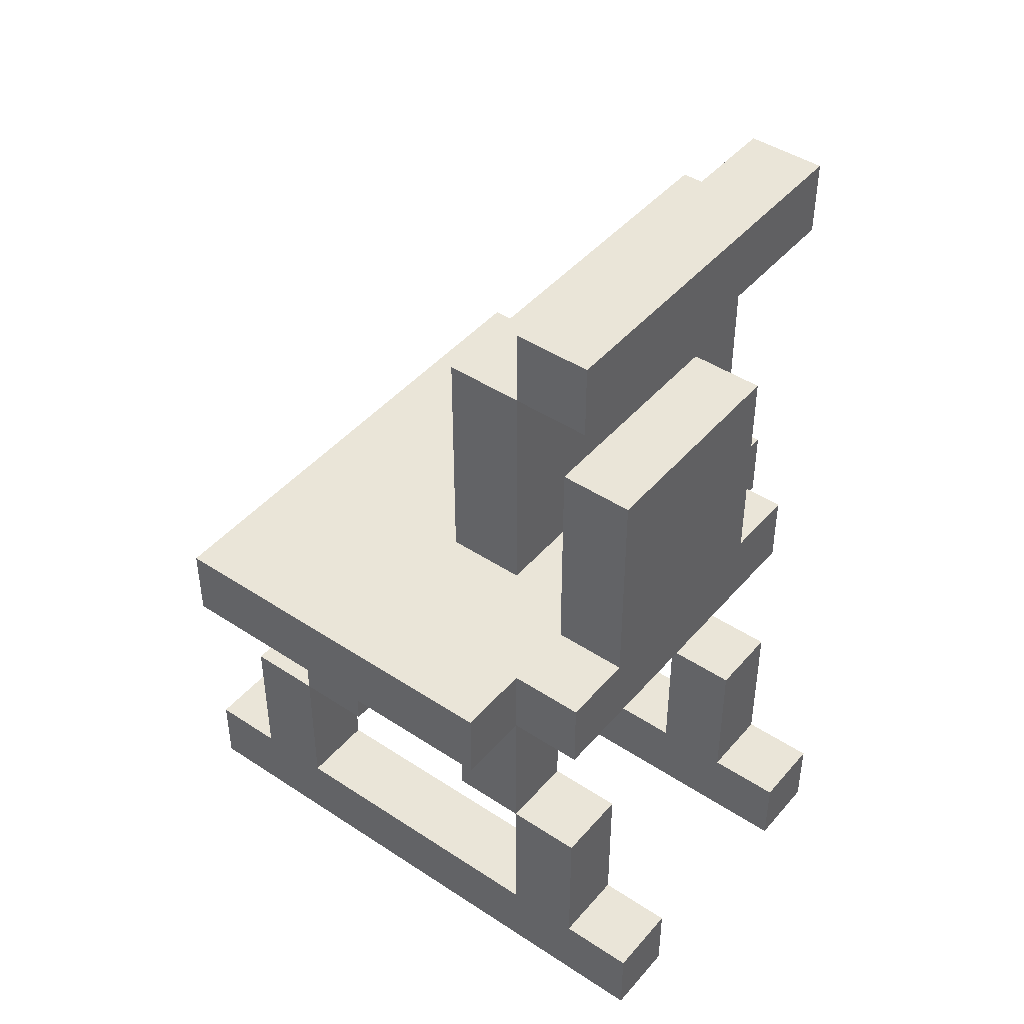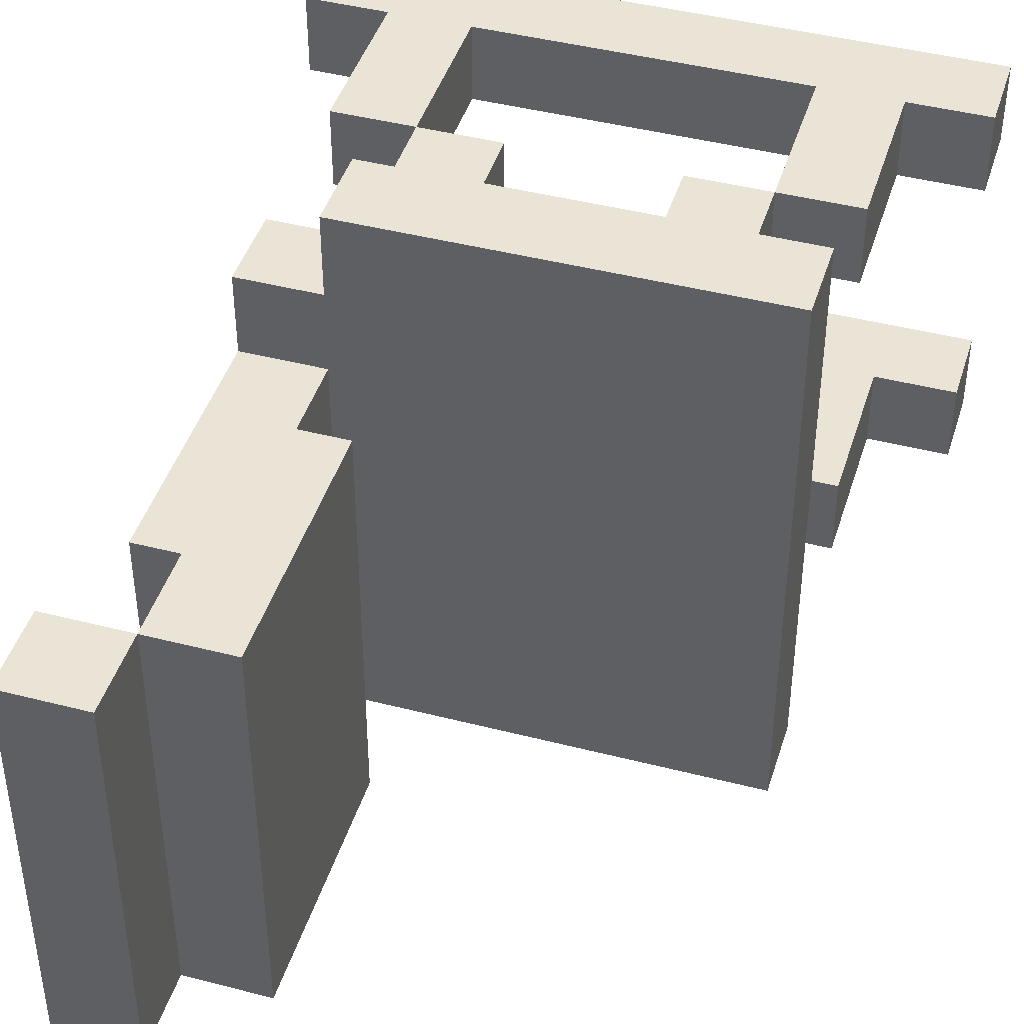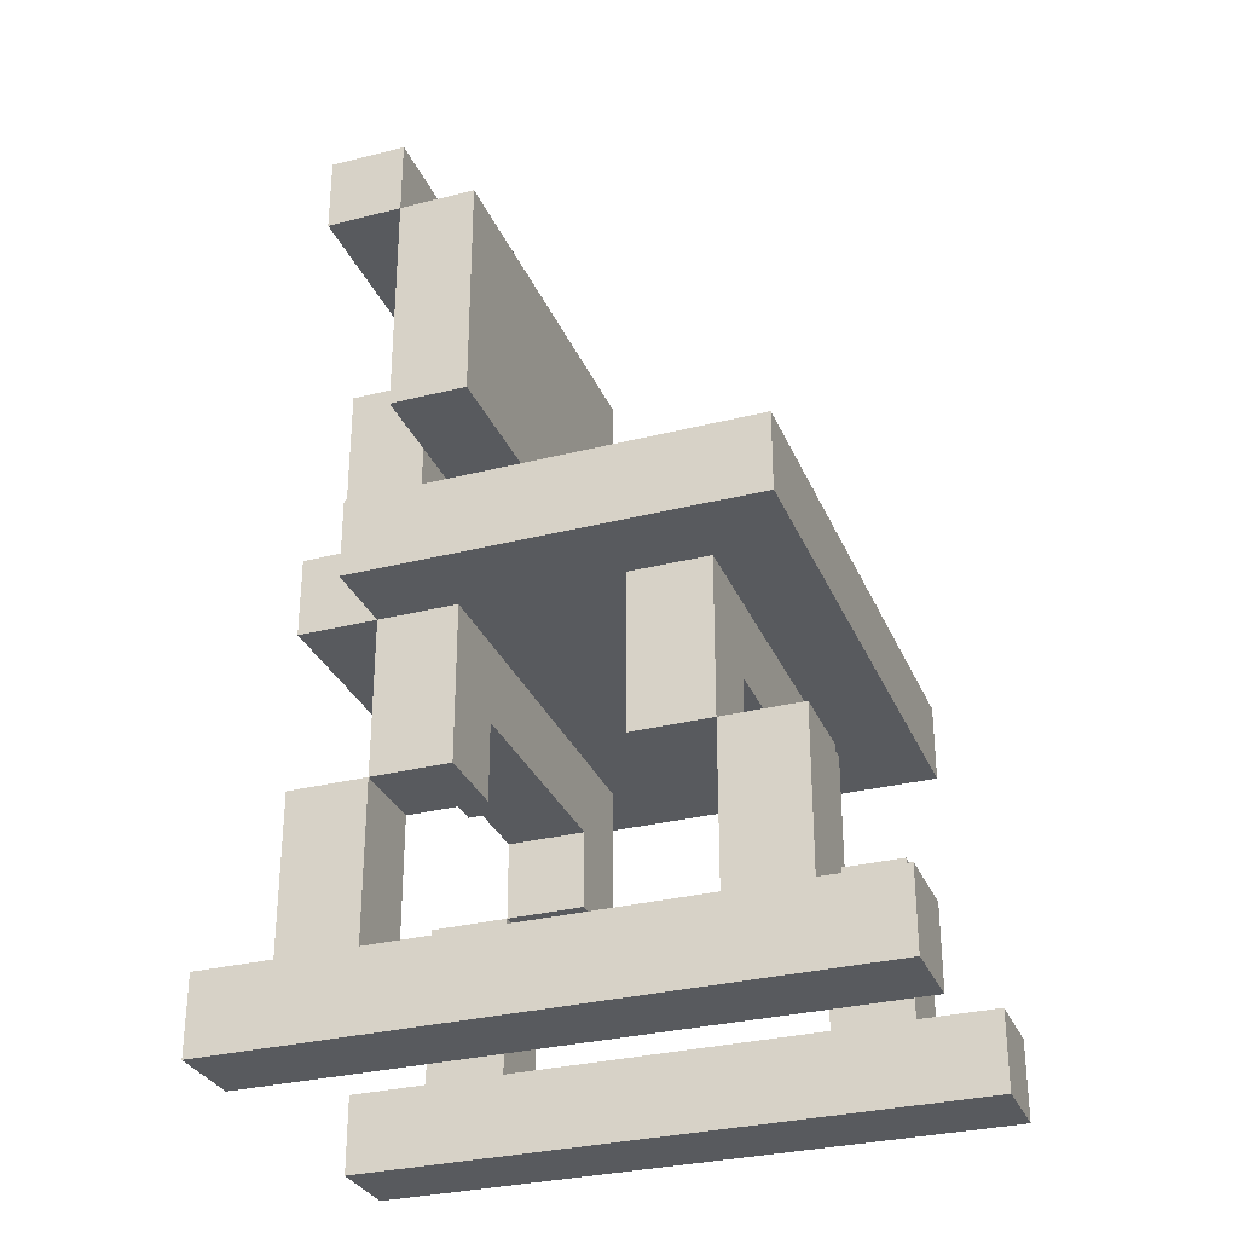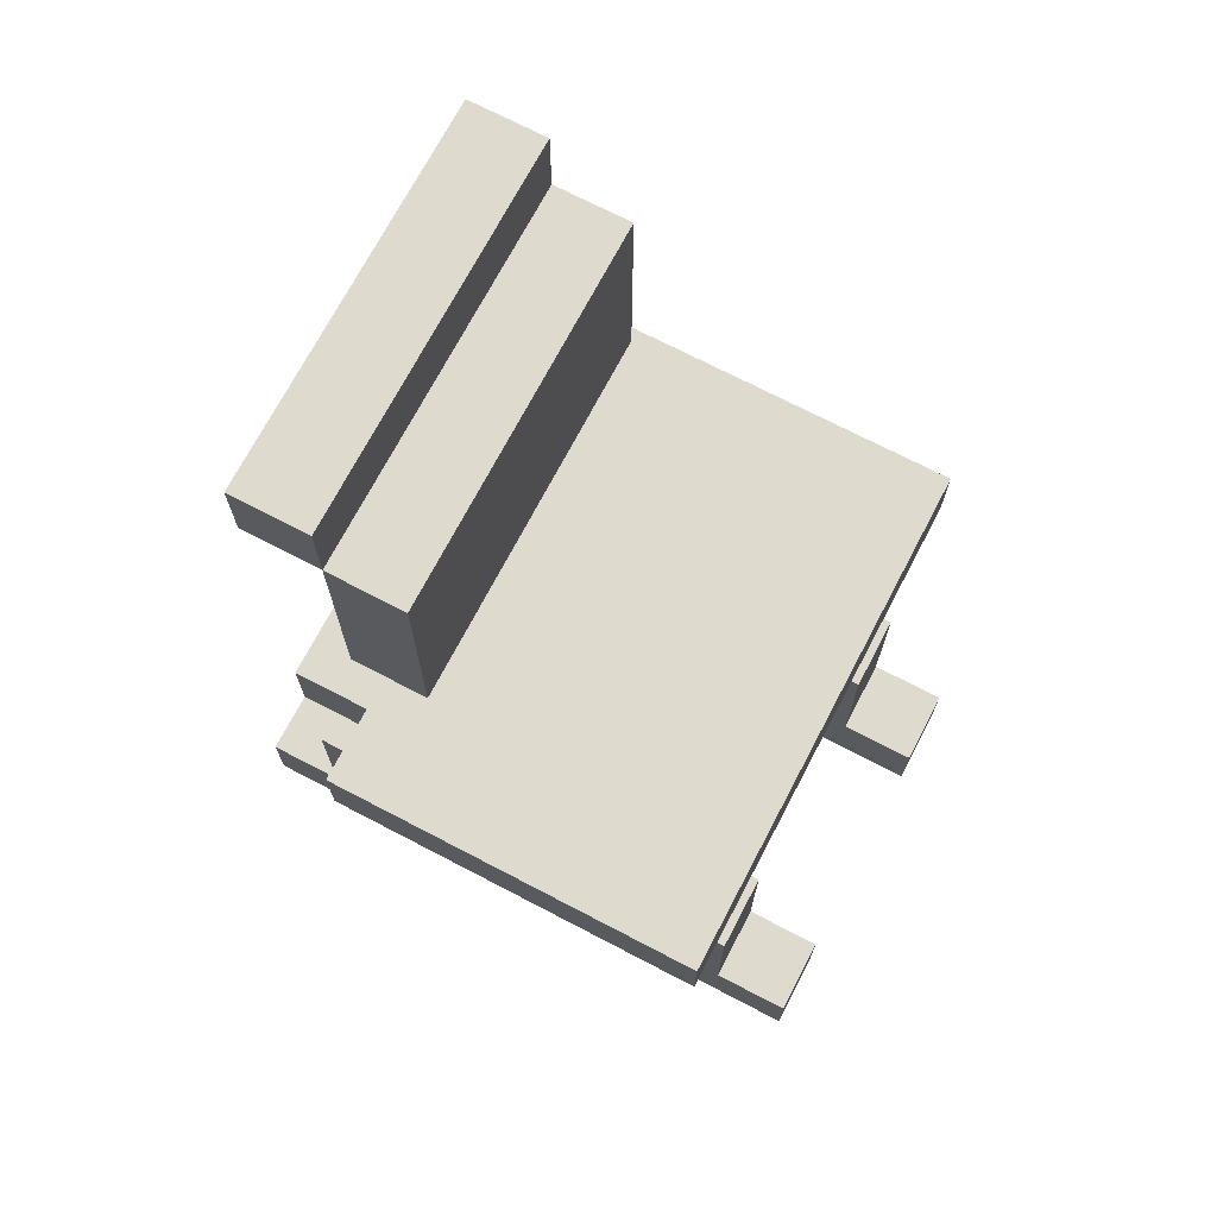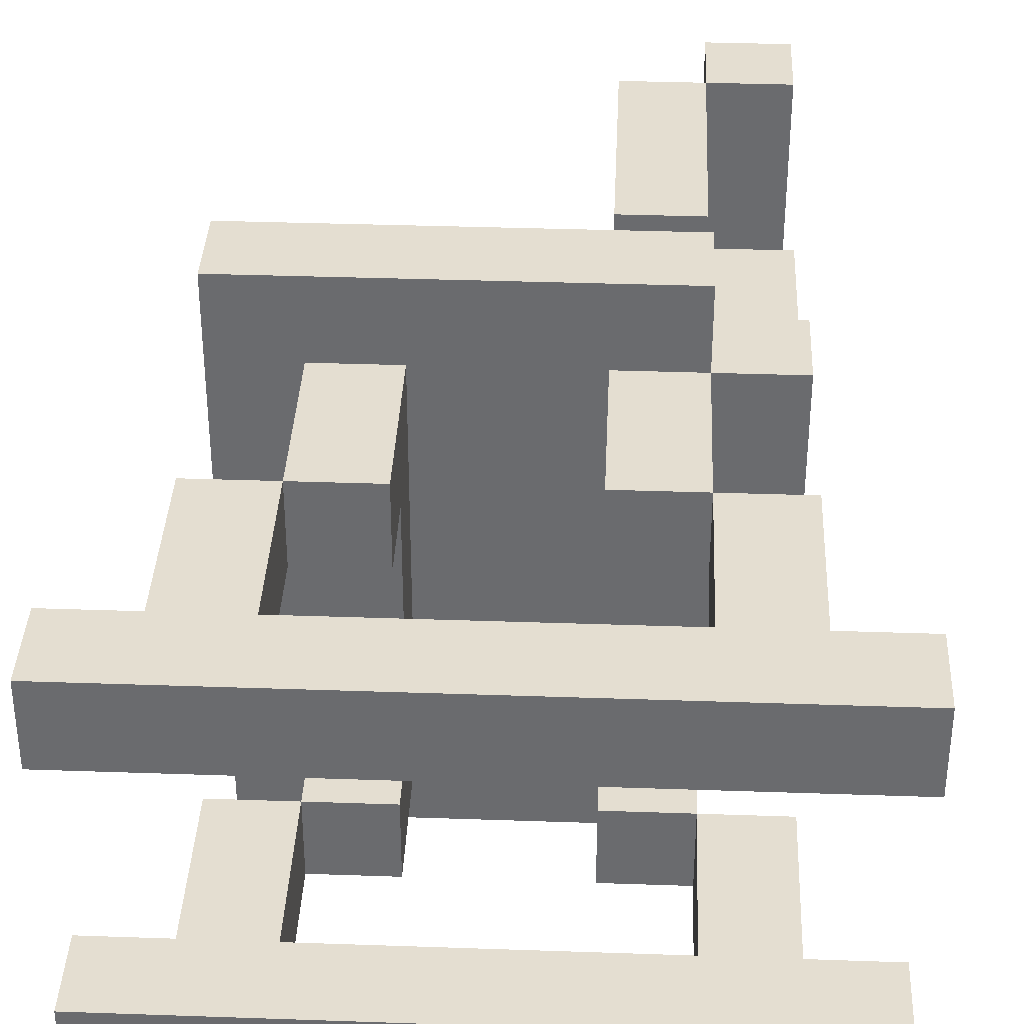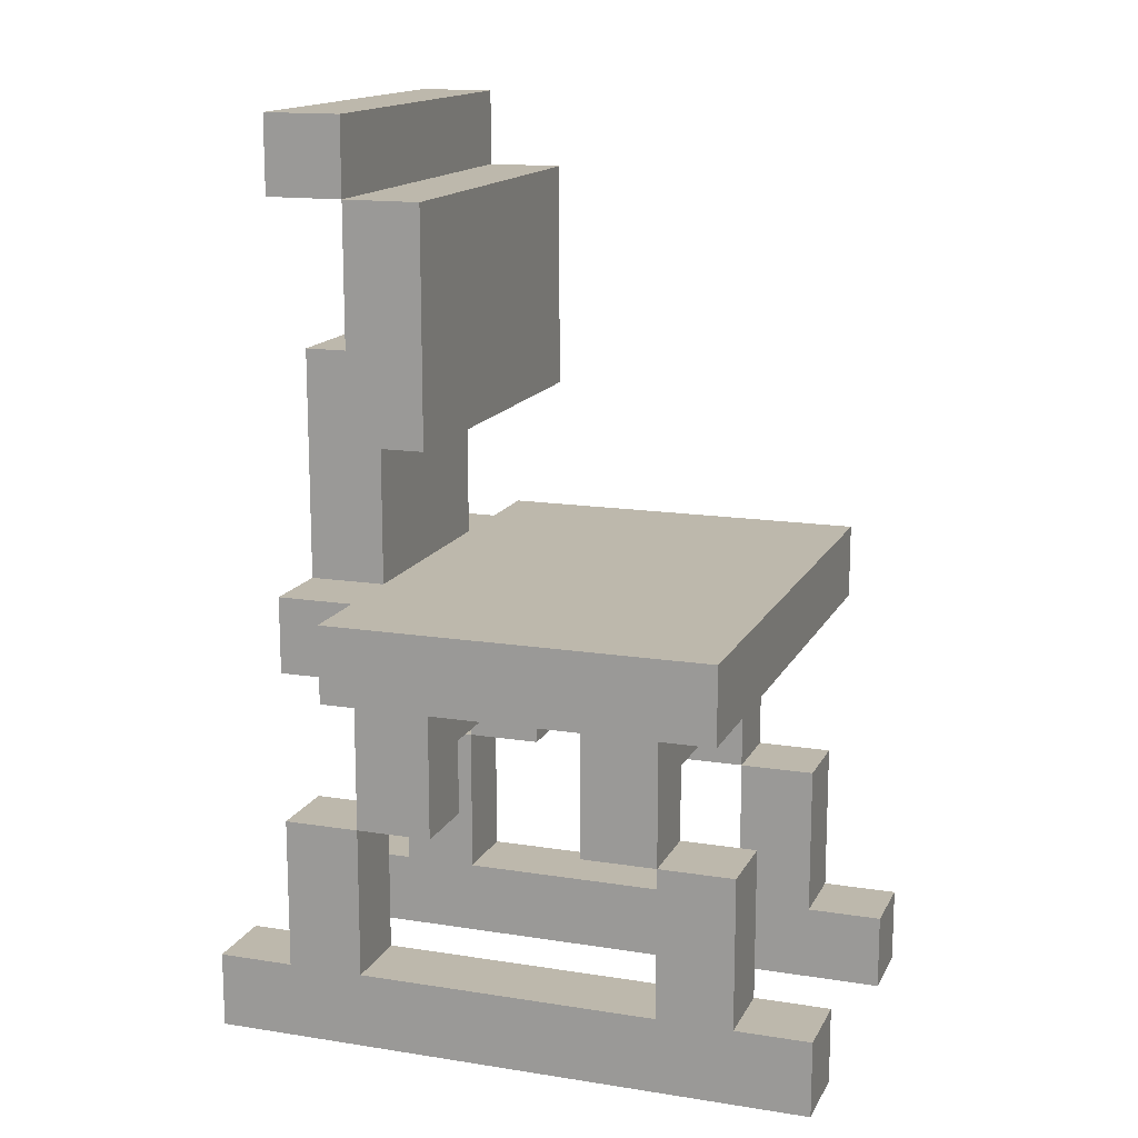
<metadata>
{"format":"obj","ext":"obj","renderer":"f3d","projection":"perspective","resolution":1024,"background":"white","views":[{"elev":44.5,"azim":37.6,"up":"+Y"},{"elev":43.7,"azim":-163.1,"up":"+Z"},{"elev":-30.8,"azim":-159.9,"up":"+Y"},{"elev":71.2,"azim":-152.4,"up":"+Y"},{"elev":36.4,"azim":2.6,"up":"+Z"},{"elev":14.8,"azim":-161.0,"up":"+Y"}]}
</metadata>
<code>
o
v -3.1 0.1 1.7
v -3.1 0.1 1.6
v -3.1 0.1 1.3
v -3.1 0.1 1.2
v -3.1 0.2 1.7
v -3.1 0.2 1.6
v -3.1 0.2 1.3
v -3.1 0.2 1.2
v -3 0.2 1.7
v -3 0.2 1.6
v -3 0.2 1.3
v -3 0.2 1.2
v -3 0.4 1.7
v -3 0.4 1.6
v -3 0.4 1.3
v -3 0.4 1.2
v -3 0.6 1.8
v -3 0.6 1.1
v -3 0.7 1.8
v -3 0.7 1.1
v -2.9 0.4 1.7
v -2.9 0.4 1.6
v -2.9 0.4 1.3
v -2.9 0.4 1.2
v -2.9 0.5 1.6
v -2.9 0.5 1.3
v -2.9 0.6 1.7
v -2.9 0.6 1.2
v -2.6 0.4 1.7
v -2.6 0.4 1.6
v -2.6 0.4 1.3
v -2.6 0.4 1.2
v -2.6 0.5 1.6
v -2.6 0.5 1.3
v -2.6 0.6 1.7
v -2.6 0.6 1.2
v -2.6 0.9 1.7
v -2.6 0.9 1.2
v -2.6 1.2 1.7
v -2.6 1.2 1.2
v -2.5 0.2 1.7
v -2.5 0.2 1.6
v -2.5 0.2 1.3
v -2.5 0.2 1.2
v -2.5 0.4 1.7
v -2.5 0.4 1.6
v -2.5 0.4 1.3
v -2.5 0.4 1.2
v -2.5 0.7 1.6
v -2.5 0.7 1.3
v -2.5 0.9 1.6
v -2.5 0.9 1.3
v -2.5 1.2 1.7
v -2.5 1.2 1.2
v -2.5 1.3 1.7
v -2.5 1.3 1.2
v -2.9 0.2 1.7
v -2.9 0.2 1.6
v -2.9 0.2 1.3
v -2.9 0.2 1.2
v -2.9 0.4 1.7
v -2.9 0.4 1.6
v -2.9 0.4 1.3
v -2.9 0.4 1.2
v -2.8 0.4 1.7
v -2.8 0.4 1.6
v -2.8 0.4 1.3
v -2.8 0.4 1.2
v -2.8 0.5 1.6
v -2.8 0.5 1.3
v -2.8 0.6 1.7
v -2.8 0.6 1.2
v -2.5 0.4 1.7
v -2.5 0.4 1.6
v -2.5 0.4 1.3
v -2.5 0.4 1.2
v -2.5 0.5 1.6
v -2.5 0.5 1.3
v -2.5 0.6 1.8
v -2.5 0.6 1.7
v -2.5 0.6 1.2
v -2.5 0.6 1.1
v -2.5 0.7 1.8
v -2.5 0.7 1.7
v -2.5 0.7 1.2
v -2.5 0.7 1.1
v -2.5 0.9 1.7
v -2.5 0.9 1.6
v -2.5 0.9 1.3
v -2.5 0.9 1.2
v -2.5 1 1.6
v -2.5 1 1.3
v -2.5 1.2 1.7
v -2.5 1.2 1.2
v -2.4 0.2 1.7
v -2.4 0.2 1.6
v -2.4 0.2 1.3
v -2.4 0.2 1.2
v -2.4 0.4 1.7
v -2.4 0.4 1.6
v -2.4 0.4 1.3
v -2.4 0.4 1.2
v -2.4 0.6 1.7
v -2.4 0.6 1.2
v -2.4 0.7 1.7
v -2.4 0.7 1.6
v -2.4 0.7 1.3
v -2.4 0.7 1.2
v -2.4 1 1.6
v -2.4 1 1.3
v -2.4 1.2 1.7
v -2.4 1.2 1.2
v -2.4 1.3 1.7
v -2.4 1.3 1.2
v -2.3 0.1 1.7
v -2.3 0.1 1.6
v -2.3 0.1 1.3
v -2.3 0.1 1.2
v -2.3 0.2 1.7
v -2.3 0.2 1.6
v -2.3 0.2 1.3
v -2.3 0.2 1.2
v -3 0.6 1.8
v -3 0.7 1.8
v -2.5 0.6 1.8
v -2.5 0.7 1.8
v -3.1 0.1 1.7
v -3.1 0.2 1.7
v -3 0.2 1.7
v -3 0.4 1.7
v -2.9 0.2 1.7
v -2.9 0.4 1.7
v -2.9 0.6 1.7
v -2.8 0.4 1.7
v -2.8 0.6 1.7
v -2.6 0.4 1.7
v -2.6 0.6 1.7
v -2.6 0.9 1.7
v -2.6 1.2 1.7
v -2.5 0.2 1.7
v -2.5 0.4 1.7
v -2.5 0.6 1.7
v -2.5 0.7 1.7
v -2.5 0.9 1.7
v -2.5 1.2 1.7
v -2.5 1.3 1.7
v -2.4 0.2 1.7
v -2.4 0.4 1.7
v -2.4 0.6 1.7
v -2.4 0.7 1.7
v -2.4 1.2 1.7
v -2.4 1.3 1.7
v -2.3 0.1 1.7
v -2.3 0.2 1.7
v -2.5 0.7 1.6
v -2.5 0.9 1.6
v -2.5 1 1.6
v -2.4 0.7 1.6
v -2.4 1 1.6
v -3.1 0.1 1.3
v -3.1 0.2 1.3
v -3 0.2 1.3
v -3 0.4 1.3
v -2.9 0.2 1.3
v -2.9 0.4 1.3
v -2.9 0.5 1.3
v -2.8 0.4 1.3
v -2.8 0.5 1.3
v -2.6 0.4 1.3
v -2.6 0.5 1.3
v -2.5 0.2 1.3
v -2.5 0.4 1.3
v -2.5 0.5 1.3
v -2.4 0.2 1.3
v -2.4 0.4 1.3
v -2.3 0.1 1.3
v -2.3 0.2 1.3
v -3.1 0.1 1.6
v -3.1 0.2 1.6
v -3 0.2 1.6
v -3 0.4 1.6
v -2.9 0.2 1.6
v -2.9 0.4 1.6
v -2.9 0.5 1.6
v -2.8 0.4 1.6
v -2.8 0.5 1.6
v -2.6 0.4 1.6
v -2.6 0.5 1.6
v -2.5 0.2 1.6
v -2.5 0.4 1.6
v -2.5 0.5 1.6
v -2.4 0.2 1.6
v -2.4 0.4 1.6
v -2.3 0.1 1.6
v -2.3 0.2 1.6
v -2.5 0.7 1.3
v -2.5 0.9 1.3
v -2.5 1 1.3
v -2.4 0.7 1.3
v -2.4 1 1.3
v -3.1 0.1 1.2
v -3.1 0.2 1.2
v -3 0.2 1.2
v -3 0.4 1.2
v -2.9 0.2 1.2
v -2.9 0.4 1.2
v -2.9 0.6 1.2
v -2.8 0.4 1.2
v -2.8 0.6 1.2
v -2.6 0.4 1.2
v -2.6 0.6 1.2
v -2.6 0.9 1.2
v -2.6 1.2 1.2
v -2.5 0.2 1.2
v -2.5 0.4 1.2
v -2.5 0.6 1.2
v -2.5 0.7 1.2
v -2.5 0.9 1.2
v -2.5 1.2 1.2
v -2.5 1.3 1.2
v -2.4 0.2 1.2
v -2.4 0.4 1.2
v -2.4 0.6 1.2
v -2.4 0.7 1.2
v -2.4 1.2 1.2
v -2.4 1.3 1.2
v -2.3 0.1 1.2
v -2.3 0.2 1.2
v -3 0.6 1.1
v -3 0.7 1.1
v -2.5 0.6 1.1
v -2.5 0.7 1.1
v -3.1 0.1 1.7
v -2.3 0.1 1.7
v -3.1 0.1 1.6
v -2.3 0.1 1.6
v -3.1 0.1 1.3
v -2.3 0.1 1.3
v -3.1 0.1 1.2
v -2.3 0.1 1.2
v -2.9 0.4 1.7
v -2.8 0.4 1.7
v -2.6 0.4 1.7
v -2.5 0.4 1.7
v -2.9 0.4 1.6
v -2.8 0.4 1.6
v -2.6 0.4 1.6
v -2.5 0.4 1.6
v -2.9 0.4 1.3
v -2.8 0.4 1.3
v -2.6 0.4 1.3
v -2.5 0.4 1.3
v -2.9 0.4 1.2
v -2.8 0.4 1.2
v -2.6 0.4 1.2
v -2.5 0.4 1.2
v -2.9 0.5 1.6
v -2.8 0.5 1.6
v -2.6 0.5 1.6
v -2.5 0.5 1.6
v -2.9 0.5 1.3
v -2.8 0.5 1.3
v -2.6 0.5 1.3
v -2.5 0.5 1.3
v -3 0.6 1.8
v -2.5 0.6 1.8
v -2.9 0.6 1.7
v -2.8 0.6 1.7
v -2.6 0.6 1.7
v -2.5 0.6 1.7
v -2.4 0.6 1.7
v -2.9 0.6 1.2
v -2.8 0.6 1.2
v -2.6 0.6 1.2
v -2.5 0.6 1.2
v -2.4 0.6 1.2
v -3 0.6 1.1
v -2.5 0.6 1.1
v -2.6 0.9 1.7
v -2.5 0.9 1.7
v -2.5 0.9 1.6
v -2.5 0.9 1.3
v -2.6 0.9 1.2
v -2.5 0.9 1.2
v -2.5 1.2 1.7
v -2.4 1.2 1.7
v -2.5 1.2 1.2
v -2.4 1.2 1.2
v -3.1 0.2 1.7
v -3 0.2 1.7
v -2.9 0.2 1.7
v -2.5 0.2 1.7
v -2.4 0.2 1.7
v -2.3 0.2 1.7
v -3.1 0.2 1.6
v -3 0.2 1.6
v -2.9 0.2 1.6
v -2.5 0.2 1.6
v -2.4 0.2 1.6
v -2.3 0.2 1.6
v -3.1 0.2 1.3
v -3 0.2 1.3
v -2.9 0.2 1.3
v -2.5 0.2 1.3
v -2.4 0.2 1.3
v -2.3 0.2 1.3
v -3.1 0.2 1.2
v -3 0.2 1.2
v -2.9 0.2 1.2
v -2.5 0.2 1.2
v -2.4 0.2 1.2
v -2.3 0.2 1.2
v -3 0.4 1.7
v -2.9 0.4 1.7
v -2.5 0.4 1.7
v -2.4 0.4 1.7
v -3 0.4 1.6
v -2.9 0.4 1.6
v -2.5 0.4 1.6
v -2.4 0.4 1.6
v -3 0.4 1.3
v -2.9 0.4 1.3
v -2.5 0.4 1.3
v -2.4 0.4 1.3
v -3 0.4 1.2
v -2.9 0.4 1.2
v -2.5 0.4 1.2
v -2.4 0.4 1.2
v -3 0.7 1.8
v -2.5 0.7 1.8
v -2.5 0.7 1.7
v -2.4 0.7 1.7
v -2.5 0.7 1.6
v -2.4 0.7 1.6
v -2.5 0.7 1.3
v -2.4 0.7 1.3
v -2.5 0.7 1.2
v -2.4 0.7 1.2
v -3 0.7 1.1
v -2.5 0.7 1.1
v -2.5 1 1.6
v -2.4 1 1.6
v -2.5 1 1.3
v -2.4 1 1.3
v -2.6 1.2 1.7
v -2.5 1.2 1.7
v -2.6 1.2 1.2
v -2.5 1.2 1.2
v -2.5 1.3 1.7
v -2.4 1.3 1.7
v -2.5 1.3 1.2
v -2.4 1.3 1.2
f 5 2 1
f 6 2 5
f 7 4 3
f 8 4 7
f 13 10 9
f 14 10 13
f 15 12 11
f 16 12 15
f 19 18 17
f 20 18 19
f 25 22 21
f 26 24 23
f 27 25 21
f 27 26 25
f 28 24 26
f 28 26 27
f 33 30 29
f 34 32 31
f 35 33 29
f 35 34 33
f 36 32 34
f 36 34 35
f 39 38 37
f 40 38 39
f 45 42 41
f 46 42 45
f 47 44 43
f 48 44 47
f 51 50 49
f 52 50 51
f 55 54 53
f 56 54 55
f 57 58 61
f 61 58 62
f 59 60 63
f 63 60 64
f 65 66 69
f 67 68 70
f 65 69 71
f 69 70 71
f 70 68 72
f 71 70 72
f 73 74 77
f 75 76 78
f 73 77 80
f 77 78 80
f 78 76 81
f 80 78 81
f 79 80 83
f 83 80 84
f 81 82 85
f 85 82 86
f 87 88 91
f 89 90 92
f 87 91 93
f 91 92 93
f 92 90 94
f 93 92 94
f 95 96 99
f 99 96 100
f 97 98 101
f 101 98 102
f 103 104 105
f 105 104 106
f 106 104 107
f 107 104 108
f 106 107 109
f 109 107 110
f 111 112 113
f 113 112 114
f 115 116 119
f 119 116 120
f 117 118 121
f 121 118 122
f 125 124 123
f 126 124 125
f 129 128 127
f 131 129 127
f 131 130 129
f 132 130 131
f 134 133 132
f 135 133 134
f 140 131 127
f 141 137 136
f 142 137 141
f 144 139 138
f 145 139 144
f 147 140 127
f 147 141 140
f 148 141 147
f 149 143 142
f 150 143 149
f 151 146 145
f 152 146 151
f 153 147 127
f 154 147 153
f 158 156 155
f 158 157 156
f 159 157 158
f 162 161 160
f 164 162 160
f 164 163 162
f 165 163 164
f 167 166 165
f 168 166 167
f 171 164 160
f 172 170 169
f 173 170 172
f 174 171 160
f 174 172 171
f 175 172 174
f 176 174 160
f 177 174 176
f 178 179 180
f 178 180 182
f 180 181 182
f 182 181 183
f 183 184 185
f 185 184 186
f 178 182 189
f 187 188 190
f 190 188 191
f 178 189 192
f 189 190 192
f 192 190 193
f 178 192 194
f 194 192 195
f 196 197 199
f 197 198 199
f 199 198 200
f 201 202 203
f 201 203 205
f 203 204 205
f 205 204 206
f 206 207 208
f 208 207 209
f 201 205 214
f 210 211 215
f 215 211 216
f 212 213 218
f 218 213 219
f 201 214 221
f 214 215 221
f 221 215 222
f 216 217 223
f 223 217 224
f 219 220 225
f 225 220 226
f 201 221 227
f 227 221 228
f 229 230 231
f 231 230 232
f 235 234 233
f 236 234 235
f 239 238 237
f 240 238 239
f 245 242 241
f 246 242 245
f 247 244 243
f 248 244 247
f 253 250 249
f 254 250 253
f 255 252 251
f 256 252 255
f 261 258 257
f 262 258 261
f 263 260 259
f 264 260 263
f 267 266 265
f 268 266 267
f 269 266 268
f 270 266 269
f 272 267 265
f 273 269 268
f 274 269 273
f 275 271 270
f 276 271 275
f 277 274 273
f 277 272 265
f 277 275 274
f 277 273 272
f 278 275 277
f 281 280 279
f 282 281 279
f 283 282 279
f 284 282 283
f 287 286 285
f 288 286 287
f 289 290 295
f 295 290 296
f 291 292 297
f 297 292 298
f 293 294 299
f 299 294 300
f 301 302 307
f 307 302 308
f 303 304 309
f 309 304 310
f 305 306 311
f 311 306 312
f 313 314 317
f 317 314 318
f 315 316 319
f 319 316 320
f 321 322 325
f 325 322 326
f 323 324 327
f 327 324 328
f 329 330 331
f 329 331 333
f 331 332 333
f 333 332 334
f 329 333 335
f 329 335 337
f 335 336 337
f 337 336 338
f 329 337 339
f 339 337 340
f 341 342 343
f 343 342 344
f 345 346 347
f 347 346 348
f 349 350 351
f 351 350 352

</code>
